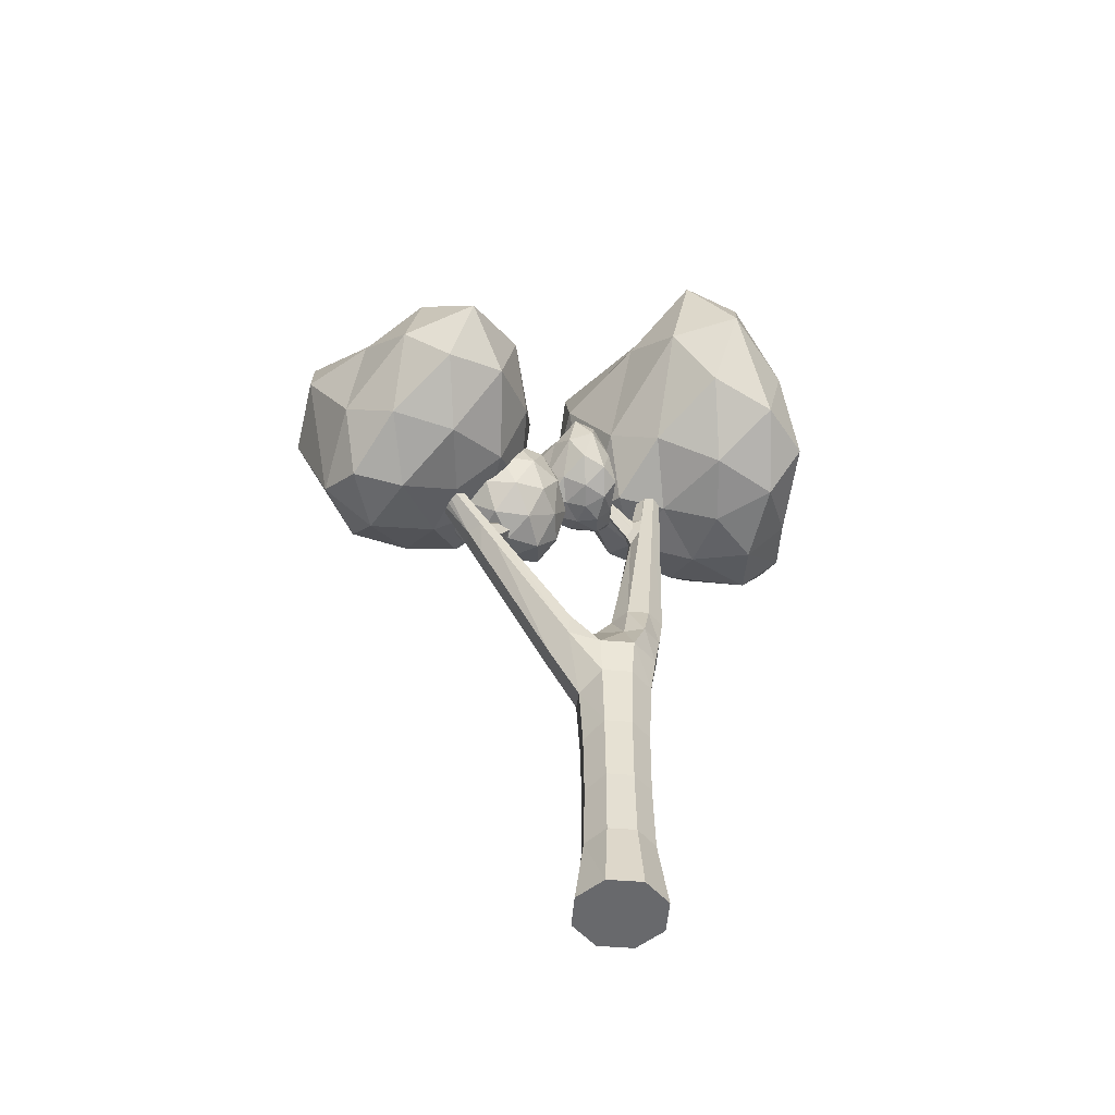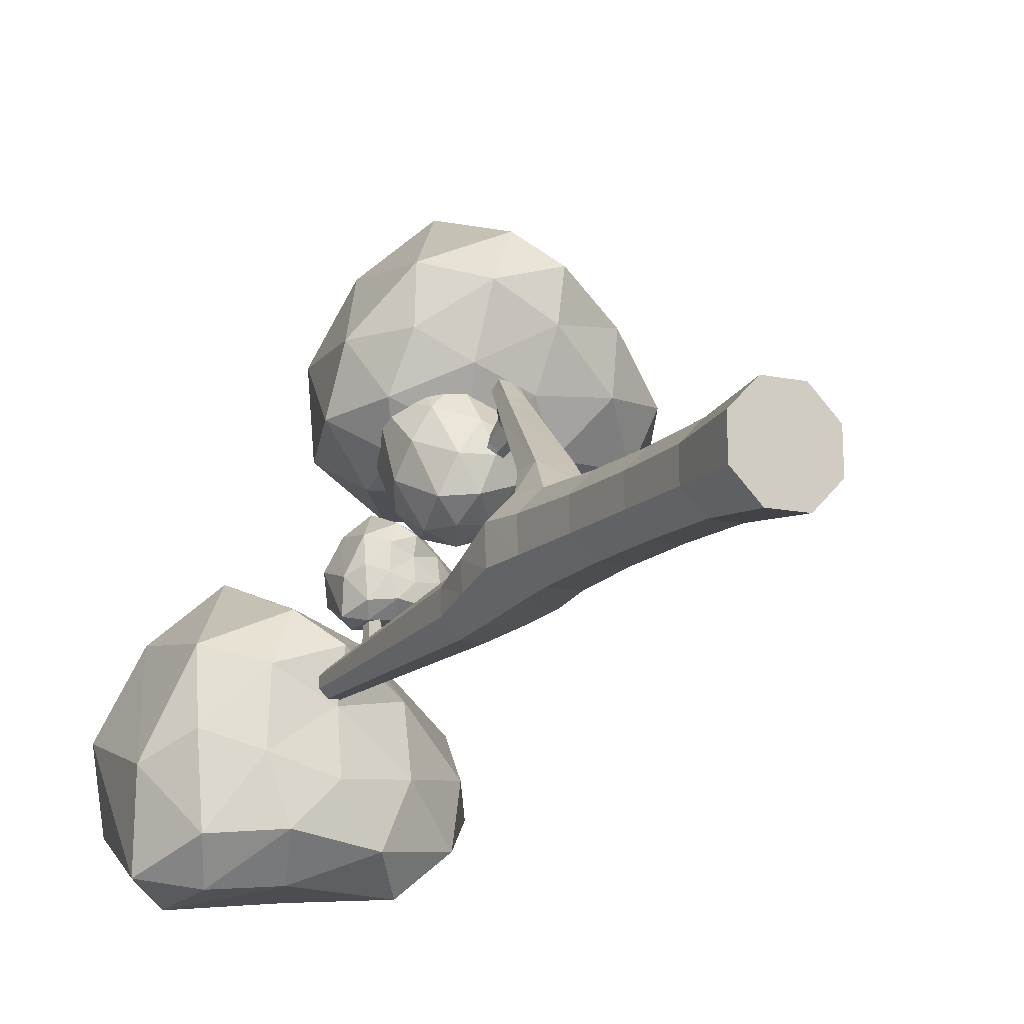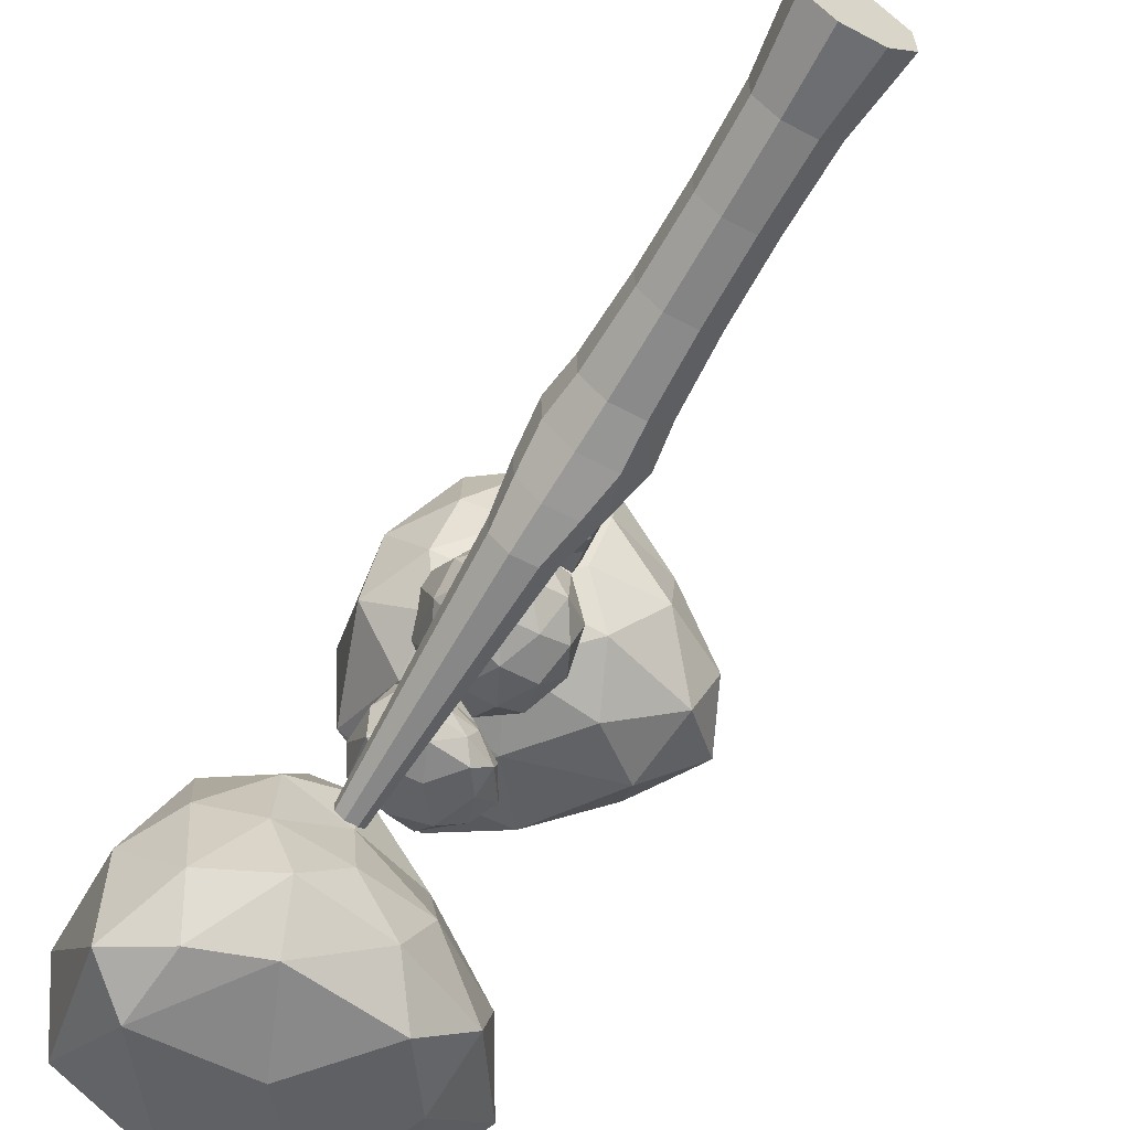
<metadata>
{"format":"obj","ext":"obj","renderer":"f3d","projection":"perspective","resolution":1024,"background":"white","views":[{"elev":-52.8,"azim":84.4,"up":"+Y"},{"elev":-13.7,"azim":-27.3,"up":"+Z"},{"elev":-61.1,"azim":-28.6,"up":"+Z"}]}
</metadata>
<code>
o t7-purple_Cylinder.028
v -0.1787 4.199 0.4496
v 0.06073 4.609 0.9989
v -0.2974 4.824 0.4788
v -0.1109 4.285 -0.03468
v 0.2521 4.081 0.3037
v 0.2854 4.136 0.7372
v 0.4538 5.105 0.5757
v 0.1655 5 0.05284
v 0.5206 4.264 -0.03602
v 0.8007 4.361 0.3722
v 0.6673 4.741 0.7153
v 0.8269 4.893 0.2538
v -0.3125 4.359 0.3483
v -0.1476 4.302 0.7318
v -0.1632 4.72 0.7941
v 0.1399 4.217 0.8524
v 0.03563 4.133 0.6575
v -0.1681 4.168 0.121
v -0.2971 4.419 0.003476
v 0.008805 4.098 0.3782
v 0.08146 4.068 0.1392
v 0.2548 4.124 0.5386
v 0.3415 4.691 0.9599
v 0.4511 4.371 0.7891
v 0.1001 5.168 0.6098
v 0.2094 4.985 0.9661
v -0.1444 4.549 -0.07469
v -0.2063 4.948 0.1923
v 0.4022 4.101 0.08932
v 0.1311 4.219 -0.0174
v 0.5416 4.247 0.5956
v 0.5196 4.142 0.3287
v 0.5864 4.937 0.6705
v 0.4774 5.145 0.2179
v 0.2687 4.571 -0.03023
v 0.7224 4.265 0.1261
v 0.8552 4.587 0.5554
v 0.717 5.082 0.383
v 0.902 4.927 0.483
v 0.5541 4.956 0.1012
v 0.702 4.544 0.06302
v 0.9496 4.63 0.2842
v -1.402 4.973 -0.9774
v -0.7247 6.136 0.5768
v -1.738 6.743 -0.8947
v -1.21 5.217 -2.347
v -0.1832 4.64 -1.39
v -0.08919 4.797 -0.1636
v 0.3874 7.538 -0.6207
v -0.4283 7.24 -2.1
v 0.5762 5.158 -2.351
v 1.369 5.433 -1.196
v 0.9913 6.507 -0.2255
v 1.443 6.939 -1.531
v -1.781 5.426 -1.264
v -1.314 5.266 -0.1789
v -1.358 6.448 -0.002737
v -0.5009 5.025 0.1621
v -0.7958 4.788 -0.3891
v -1.372 4.886 -1.907
v -1.737 5.598 -2.24
v -0.8716 4.688 -1.179
v -0.6661 4.603 -1.856
v -0.1758 4.763 -0.7256
v 0.06966 6.366 0.4664
v 0.3796 5.462 -0.01672
v -0.6134 7.715 -0.524
v -0.3041 7.199 0.4839
v -1.305 5.966 -2.461
v -1.48 7.094 -1.705
v 0.2412 4.698 -1.997
v -0.5258 5.031 -2.299
v 0.6358 5.111 -0.5643
v 0.5736 4.814 -1.319
v 0.7624 7.064 -0.3525
v 0.454 7.651 -1.633
v -0.1365 6.026 -2.335
v 1.147 5.162 -1.893
v 1.523 6.072 -0.678
v 1.132 7.472 -1.166
v 1.655 7.035 -0.883
v 0.671 7.117 -1.963
v 1.09 5.95 -2.071
v 1.79 6.195 -1.445
v -0.09194 3.42 2.407
v 0.5552 4.383 3.788
v -0.3317 5.19 2.464
v -0.04215 3.934 1.389
v 0.9782 3.199 1.873
v 1.191 3.045 3.048
v 1.337 5.665 2.612
v 0.5271 5.344 1.147
v 1.549 4.068 1.128
v 2.488 3.673 2.07
v 1.94 4.514 3.047
v 2.29 5.003 1.79
v -0.488 3.997 2.39
v -0.02404 3.53 3.044
v -0.07084 4.708 3.217
v 0.7791 3.273 3.373
v 0.4842 3.035 2.822
v -0.2253 3.657 1.819
v -0.5352 4.304 1.73
v 0.3816 3.201 2.094
v 0.474 3.505 1.534
v 1.104 3.011 2.486
v 1.331 4.601 3.681
v 1.628 3.688 3.2
v 0.5041 5.827 2.684
v 0.9758 5.447 3.695
v -0.02774 4.519 1.197
v -0.1532 5.432 1.651
v 1.294 3.459 1.392
v 0.6138 3.929 1.112
v 1.885 3.338 2.653
v 1.773 3.237 1.963
v 1.705 5.067 2.921
v 0.8989 5.958 1.569
v 0.9683 4.68 1.043
v 2.253 3.784 1.47
v 2.454 4.068 2.598
v 1.924 5.507 2.098
v 2.356 4.865 2.435
v 1.503 5.394 1.308
v 2.133 4.559 1.311
v 2.764 4.31 1.844
v 0.4914 3.003 1.231
v 0.3733 3.482 2.004
v -0.1111 3.414 1.383
v 0.281 3.332 0.657
v 0.9284 3.417 0.8698
v 0.9719 3.417 1.536
v 0.01064 4.444 2.065
v 0.009684 4.009 0.8918
v 0.6315 4.08 0.6806
v 1.058 4.083 1.196
v 0.7038 4.091 1.773
v 0.4911 4.496 1.237
v 0.1576 3.052 1.223
v 0.4091 3.12 1.564
v 0.06665 3.387 1.704
v 0.6914 3.367 1.75
v 0.7738 3.117 1.411
v 0.3678 3.052 0.8862
v 0.0329 3.186 0.8559
v 0.7483 3.117 1.019
v 0.6246 3.357 0.7085
v 1.031 3.359 1.198
v 0.5688 3.839 2.054
v 0.8975 3.75 1.722
v -0.1861 4.016 1.901
v 0.1363 4.016 2.288
v 0.0853 3.569 0.6426
v -0.1579 3.658 1.078
v 0.8306 3.75 0.6958
v 0.4501 3.683 0.5612
v 1.107 3.75 1.39
v 1.082 3.75 0.9978
v 0.383 4.292 1.956
v -0.07769 4.247 1.376
v 0.2913 4.074 0.6931
v 0.907 4.141 0.8876
v 0.9484 4.141 1.521
v 0.2407 4.578 1.623
v 0.6162 4.395 1.559
v 0.2082 4.391 1.066
v 0.5738 4.383 0.9093
v 0.8247 4.383 1.211
v 0.4675 -2.308 -0.1863
v -0.1758 5.861 -0.6586
v 0.4623 -2.308 0.1988
v -0.1776 5.842 -0.5992
v 0.1863 -2.308 0.4675
v -0.2221 5.834 -0.5572
v -0.1988 -2.308 0.4623
v -0.2833 5.842 -0.5571
v -0.4675 -2.308 0.1863
v -0.3254 5.861 -0.5989
v -0.4623 -2.308 -0.1988
v -0.3237 5.881 -0.6582
v -0.1863 -2.308 -0.4675
v -0.2791 5.889 -0.7003
v 0.1988 -2.308 -0.4623
v -0.2179 5.881 -0.7004
v 0.4541 1.322 -0.1871
v 0.4485 1.321 0.1873
v 0.1826 1.708 0.4582
v -0.1967 1.321 0.4445
v -0.4583 1.322 0.1766
v -0.4514 1.323 -0.1941
v -0.1819 1.323 -0.4564
v 0.1941 1.323 -0.4514
v 0.3941 0.8911 0.1695
v 0.1588 0.7446 0.3985
v -0.1695 0.8911 0.3941
v -0.3985 0.8911 0.1588
v -0.3941 0.8911 -0.1695
v -0.1588 0.8911 -0.3985
v 0.1695 0.8911 -0.3941
v 0.3985 0.8911 -0.1588
v 0.1794 2.211 -0.4079
v 0.1745 2.209 -0.1689
v -0.000952 2.196 -0.002389
v -0.2429 2.209 -0.002609
v -0.4108 2.211 -0.1726
v -0.4075 2.211 -0.4157
v -0.2333 2.211 -0.5853
v 0.009805 2.211 -0.5821
v 0.9496 3.615 2.034
v 0.8247 3.686 2.069
v 0.7096 3.615 2.129
v 0.9807 3.555 2.112
v 0.8814 3.614 2.211
v 0.7407 3.555 2.207
v 0.4893 1.655 0.518
v 0.4987 1.359 0.5417
v 0.2951 1.255 0.7405
v 0.001204 1.655 0.7126
v 0.2804 1.973 0.7036
v 0.01064 1.359 0.7362
v 0.2715 1.725 -0.1048
v 0.07267 1.903 0.1823
v -0.2692 1.725 0.1107
v -0.4551 1.757 -0.03014
v -0.4353 1.768 -0.306
v -0.2095 1.768 -0.5257
v 0.1054 1.768 -0.5215
v 0.3096 1.757 -0.3349
v 0.3563 0.1168 0.1532
v 0.1436 0.01627 0.3603
v -0.1532 0.1168 0.3563
v -0.3603 0.1168 0.1436
v -0.3563 0.1168 -0.1532
v -0.1436 0.1168 -0.3603
v 0.1532 0.1168 -0.3563
v 0.3603 0.1168 -0.1436
v 0.3479 -0.6934 0.1496
v 0.1402 -0.7567 0.3518
v -0.1496 -0.6934 0.3479
v -0.3518 -0.6934 0.1402
v -0.3479 -0.6934 -0.1496
v -0.1402 -0.6934 -0.3518
v 0.1496 -0.6934 -0.3479
v 0.3518 -0.6934 -0.1402
v 0.3644 -1.501 0.1567
v 0.1469 -1.53 0.3685
v -0.1567 -1.501 0.3644
v -0.3685 -1.501 0.1469
v -0.3644 -1.501 -0.1567
v -0.1469 -1.501 -0.3685
v 0.1567 -1.501 -0.3644
v 0.3685 -1.501 -0.1469
v 0.0018 4.036 -0.5332
v -0.00154 4.025 -0.3841
v -0.1115 3.875 -0.2798
v -0.2631 4.025 -0.2798
v -0.3681 4.036 -0.3858
v -0.3656 4.046 -0.537
v -0.2562 4.05 -0.6428
v -0.104 4.046 -0.6412
v -0.02176 4.278 -0.5498
v -0.02489 4.266 -0.4126
v -0.1262 4.396 -0.3166
v -0.2658 4.266 -0.3166
v -0.3624 4.278 -0.4141
v -0.36 4.289 -0.5531
v -0.2592 4.294 -0.6504
v -0.1191 4.289 -0.6491
v -0.02703 4.082 -0.2962
v -0.0931 3.992 -0.2336
v -0.1842 4.082 -0.2336
v -0.04106 4.227 -0.3134
v -0.1019 4.305 -0.2557
v -0.1858 4.227 -0.2557
v 0.1521 4.682 0.2634
v 0.1268 4.667 0.3182
v 0.07076 4.682 0.2958
v 0.1284 4.722 0.2132
v 0.08525 4.762 0.2139
v 0.05347 4.722 0.2431
v 0.7898 2.935 1.508
v 0.4638 2.935 1.638
v 0.8134 2.793 1.567
v 0.6779 2.796 1.701
v 0.6698 3.091 1.68
v 0.4873 2.793 1.697
v 0.7591 2.546 1.39
v 0.6119 2.53 1.535
v 0.5356 2.68 1.344
v 0.4051 2.546 1.531
v 0.738 2.714 1.337
v 0.384 2.714 1.478
v 0.6715 2.817 1.346
v 0.7057 2.962 1.458
v 0.4384 2.817 1.439
v 0.4909 2.962 1.544
v 0.6266 3.065 1.572
v 0.5382 2.794 1.35
v 0.5972 2.997 1.251
v 0.622 3.103 1.333
v 0.4272 2.997 1.319
v 0.4655 3.103 1.396
v 0.5644 3.178 1.416
v 0.5 2.98 1.254
v 0.5164 3.211 1.118
v 0.5344 3.287 1.177
v 0.394 3.211 1.166
v 0.4216 3.287 1.222
v 0.4928 3.341 1.236
v 0.4464 3.199 1.12
v 0.4414 3.417 0.9828
v 0.4539 3.47 1.024
v 0.3557 3.417 1.017
v 0.375 3.47 1.056
v 0.4249 3.508 1.066
v 0.3924 3.408 0.9844
f 1 14 13
f 2 14 16
f 1 13 18
f 1 18 20
f 1 20 17
f 2 16 23
f 3 15 25
f 4 19 27
f 5 21 29
f 6 22 31
f 2 23 26
f 3 25 28
f 4 27 30
f 5 29 32
f 6 31 24
f 7 33 38
f 8 34 40
f 9 35 41
f 10 36 42
f 11 37 39
f 39 42 12
f 39 37 42
f 37 10 42
f 42 41 12
f 42 36 41
f 36 9 41
f 41 40 12
f 41 35 40
f 35 8 40
f 40 38 12
f 40 34 38
f 34 7 38
f 38 39 12
f 38 33 39
f 33 11 39
f 24 37 11
f 24 31 37
f 31 10 37
f 32 36 10
f 32 29 36
f 29 9 36
f 30 35 9
f 30 27 35
f 27 8 35
f 28 34 8
f 28 25 34
f 25 7 34
f 26 33 7
f 26 23 33
f 23 11 33
f 31 32 10
f 31 22 32
f 22 5 32
f 29 30 9
f 29 21 30
f 21 4 30
f 27 28 8
f 27 19 28
f 19 3 28
f 25 26 7
f 25 15 26
f 15 2 26
f 23 24 11
f 23 16 24
f 16 6 24
f 17 22 6
f 17 20 22
f 20 5 22
f 20 21 5
f 20 18 21
f 18 4 21
f 18 19 4
f 18 13 19
f 13 3 19
f 16 17 6
f 16 14 17
f 14 1 17
f 13 15 3
f 13 14 15
f 14 2 15
f 43 56 55
f 44 56 58
f 43 55 60
f 43 60 62
f 43 62 59
f 44 58 65
f 45 57 67
f 46 61 69
f 47 63 71
f 48 64 73
f 44 65 68
f 45 67 70
f 46 69 72
f 47 71 74
f 48 73 66
f 49 75 80
f 50 76 82
f 51 77 83
f 52 78 84
f 53 79 81
f 81 84 54
f 81 79 84
f 79 52 84
f 84 83 54
f 84 78 83
f 78 51 83
f 83 82 54
f 83 77 82
f 77 50 82
f 82 80 54
f 82 76 80
f 76 49 80
f 80 81 54
f 80 75 81
f 75 53 81
f 66 79 53
f 66 73 79
f 73 52 79
f 74 78 52
f 74 71 78
f 71 51 78
f 72 77 51
f 72 69 77
f 69 50 77
f 70 76 50
f 70 67 76
f 67 49 76
f 68 75 49
f 68 65 75
f 65 53 75
f 73 74 52
f 73 64 74
f 64 47 74
f 71 72 51
f 71 63 72
f 63 46 72
f 69 70 50
f 69 61 70
f 61 45 70
f 67 68 49
f 67 57 68
f 57 44 68
f 65 66 53
f 65 58 66
f 58 48 66
f 59 64 48
f 59 62 64
f 62 47 64
f 62 63 47
f 62 60 63
f 60 46 63
f 60 61 46
f 60 55 61
f 55 45 61
f 58 59 48
f 58 56 59
f 56 43 59
f 55 57 45
f 55 56 57
f 56 44 57
f 85 98 97
f 86 98 100
f 85 97 102
f 85 102 104
f 85 104 101
f 86 100 107
f 87 99 109
f 88 103 111
f 89 105 113
f 90 106 115
f 86 107 110
f 87 109 112
f 88 111 114
f 89 113 116
f 90 115 108
f 91 117 122
f 92 118 124
f 93 119 125
f 94 120 126
f 95 121 123
f 123 126 96
f 123 121 126
f 121 94 126
f 126 125 96
f 126 120 125
f 120 93 125
f 125 124 96
f 125 119 124
f 119 92 124
f 124 122 96
f 124 118 122
f 118 91 122
f 122 123 96
f 122 117 123
f 117 95 123
f 108 121 95
f 108 115 121
f 115 94 121
f 116 120 94
f 116 113 120
f 113 93 120
f 114 119 93
f 114 111 119
f 111 92 119
f 112 118 92
f 112 109 118
f 109 91 118
f 110 117 91
f 110 107 117
f 107 95 117
f 115 116 94
f 115 106 116
f 106 89 116
f 113 114 93
f 113 105 114
f 105 88 114
f 111 112 92
f 111 103 112
f 103 87 112
f 109 110 91
f 109 99 110
f 99 86 110
f 107 108 95
f 107 100 108
f 100 90 108
f 101 106 90
f 101 104 106
f 104 89 106
f 104 105 89
f 104 102 105
f 102 88 105
f 102 103 88
f 102 97 103
f 97 87 103
f 100 101 90
f 100 98 101
f 98 85 101
f 97 99 87
f 97 98 99
f 98 86 99
f 127 140 139
f 128 140 142
f 127 139 144
f 127 144 146
f 127 146 143
f 128 142 149
f 129 141 151
f 130 145 153
f 131 147 155
f 132 148 157
f 128 149 152
f 129 151 154
f 130 153 156
f 131 155 158
f 132 157 150
f 133 159 164
f 134 160 166
f 135 161 167
f 136 162 168
f 137 163 165
f 165 168 138
f 165 163 168
f 163 136 168
f 168 167 138
f 168 162 167
f 162 135 167
f 167 166 138
f 167 161 166
f 161 134 166
f 166 164 138
f 166 160 164
f 160 133 164
f 164 165 138
f 164 159 165
f 159 137 165
f 150 163 137
f 150 157 163
f 157 136 163
f 158 162 136
f 158 155 162
f 155 135 162
f 156 161 135
f 156 153 161
f 153 134 161
f 154 160 134
f 154 151 160
f 151 133 160
f 152 159 133
f 152 149 159
f 149 137 159
f 157 158 136
f 157 148 158
f 148 131 158
f 155 156 135
f 155 147 156
f 147 130 156
f 153 154 134
f 153 145 154
f 145 129 154
f 151 152 133
f 151 141 152
f 141 128 152
f 149 150 137
f 149 142 150
f 142 132 150
f 143 148 132
f 143 146 148
f 146 131 148
f 146 147 131
f 146 144 147
f 144 130 147
f 144 145 130
f 144 139 145
f 139 129 145
f 142 143 132
f 142 140 143
f 140 127 143
f 139 141 129
f 139 140 141
f 140 128 141
f 261 172 262
f 262 174 263
f 174 264 263
f 176 265 264
f 178 266 265
f 180 267 266
f 174 180 176
f 268 170 261
f 267 184 268
f 175 179 183
f 191 199 198
f 199 185 200
f 190 198 197
f 189 197 196
f 188 196 195
f 284 212 213
f 283 209 212
f 200 186 193
f 236 193 229
f 229 194 230
f 194 231 230
f 195 232 231
f 196 233 232
f 233 198 234
f 199 236 235
f 198 235 234
f 226 208 227
f 227 201 228
f 206 226 225
f 205 225 224
f 204 224 223
f 203 223 222
f 221 203 222
f 228 202 221
f 210 214 213
f 212 210 213
f 285 211 210
f 284 214 286
f 286 211 282
f 285 209 281
f 187 215 186
f 188 220 218
f 194 220 195
f 187 218 219
f 186 216 193
f 194 216 217
f 185 221 186
f 186 222 187
f 222 188 187
f 223 189 188
f 224 190 189
f 225 191 190
f 192 228 185
f 191 227 192
f 234 243 242
f 235 244 243
f 233 242 241
f 232 241 240
f 231 240 239
f 230 239 238
f 237 230 238
f 236 237 244
f 244 245 252
f 245 238 246
f 238 247 246
f 247 240 248
f 240 249 248
f 241 250 249
f 243 252 251
f 242 251 250
f 181 251 183
f 251 169 183
f 249 181 179
f 248 179 177
f 175 248 177
f 246 175 173
f 171 246 173
f 169 245 171
f 207 260 208
f 208 253 201
f 258 207 206
f 257 206 205
f 256 205 204
f 255 204 203
f 202 255 203
f 201 254 202
f 259 268 260
f 260 261 253
f 266 259 258
f 265 258 257
f 264 257 256
f 263 274 273
f 256 274 264
f 253 262 254
f 270 275 276
f 270 277 271
f 254 272 269
f 255 271 256
f 263 272 262
f 255 269 270
f 279 277 276
f 275 279 276
f 269 278 275
f 273 280 279
f 273 278 272
f 271 280 274
f 292 296 295
f 290 282 292
f 288 286 290
f 282 297 296
f 287 281 283
f 288 283 284
f 217 287 288
f 216 291 287
f 219 292 289
f 217 290 220
f 220 292 218
f 219 291 215
f 295 302 301
f 298 301 304
f 281 297 285
f 289 293 291
f 289 295 298
f 291 294 281
f 301 308 307
f 304 307 310
f 298 299 293
f 294 303 297
f 296 303 302
f 293 300 294
f 307 314 313
f 310 313 316
f 304 305 299
f 300 309 303
f 302 309 308
f 299 306 300
f 316 312 311
f 316 314 315
f 310 311 305
f 306 315 309
f 308 315 314
f 305 312 306
f 261 170 172
f 262 172 174
f 174 176 264
f 176 178 265
f 178 180 266
f 180 182 267
f 174 172 184
f 172 170 184
f 184 182 174
f 182 180 174
f 180 178 176
f 268 184 170
f 267 182 184
f 183 169 171
f 171 173 175
f 175 177 179
f 179 181 183
f 183 171 175
f 191 192 199
f 199 192 185
f 190 191 198
f 189 190 197
f 188 189 196
f 284 283 212
f 283 281 209
f 200 185 186
f 236 200 193
f 229 193 194
f 194 195 231
f 195 196 232
f 196 197 233
f 233 197 198
f 199 200 236
f 198 199 235
f 226 207 208
f 227 208 201
f 206 207 226
f 205 206 225
f 204 205 224
f 203 204 223
f 221 202 203
f 228 201 202
f 210 211 214
f 212 209 210
f 285 282 211
f 284 213 214
f 286 214 211
f 285 210 209
f 187 219 215
f 188 195 220
f 194 217 220
f 187 188 218
f 186 215 216
f 194 193 216
f 185 228 221
f 186 221 222
f 222 223 188
f 223 224 189
f 224 225 190
f 225 226 191
f 192 227 228
f 191 226 227
f 234 235 243
f 235 236 244
f 233 234 242
f 232 233 241
f 231 232 240
f 230 231 239
f 237 229 230
f 236 229 237
f 244 237 245
f 245 237 238
f 238 239 247
f 247 239 240
f 240 241 249
f 241 242 250
f 243 244 252
f 242 243 251
f 181 250 251
f 251 252 169
f 249 250 181
f 248 249 179
f 175 247 248
f 246 247 175
f 171 245 246
f 169 252 245
f 207 259 260
f 208 260 253
f 258 259 207
f 257 258 206
f 256 257 205
f 255 256 204
f 202 254 255
f 201 253 254
f 259 267 268
f 260 268 261
f 266 267 259
f 265 266 258
f 264 265 257
f 263 264 274
f 256 271 274
f 253 261 262
f 270 269 275
f 270 276 277
f 254 262 272
f 255 270 271
f 263 273 272
f 255 254 269
f 279 280 277
f 275 278 279
f 269 272 278
f 273 274 280
f 273 279 278
f 271 277 280
f 292 282 296
f 290 286 282
f 288 284 286
f 282 285 297
f 287 291 281
f 288 287 283
f 217 216 287
f 216 215 291
f 219 218 292
f 217 288 290
f 220 290 292
f 219 289 291
f 295 296 302
f 298 295 301
f 281 294 297
f 289 298 293
f 289 292 295
f 291 293 294
f 301 302 308
f 304 301 307
f 298 304 299
f 294 300 303
f 296 297 303
f 293 299 300
f 307 308 314
f 310 307 313
f 304 310 305
f 300 306 309
f 302 303 309
f 299 305 306
f 316 315 312
f 316 313 314
f 310 316 311
f 306 312 315
f 308 309 315
f 305 311 312

</code>
